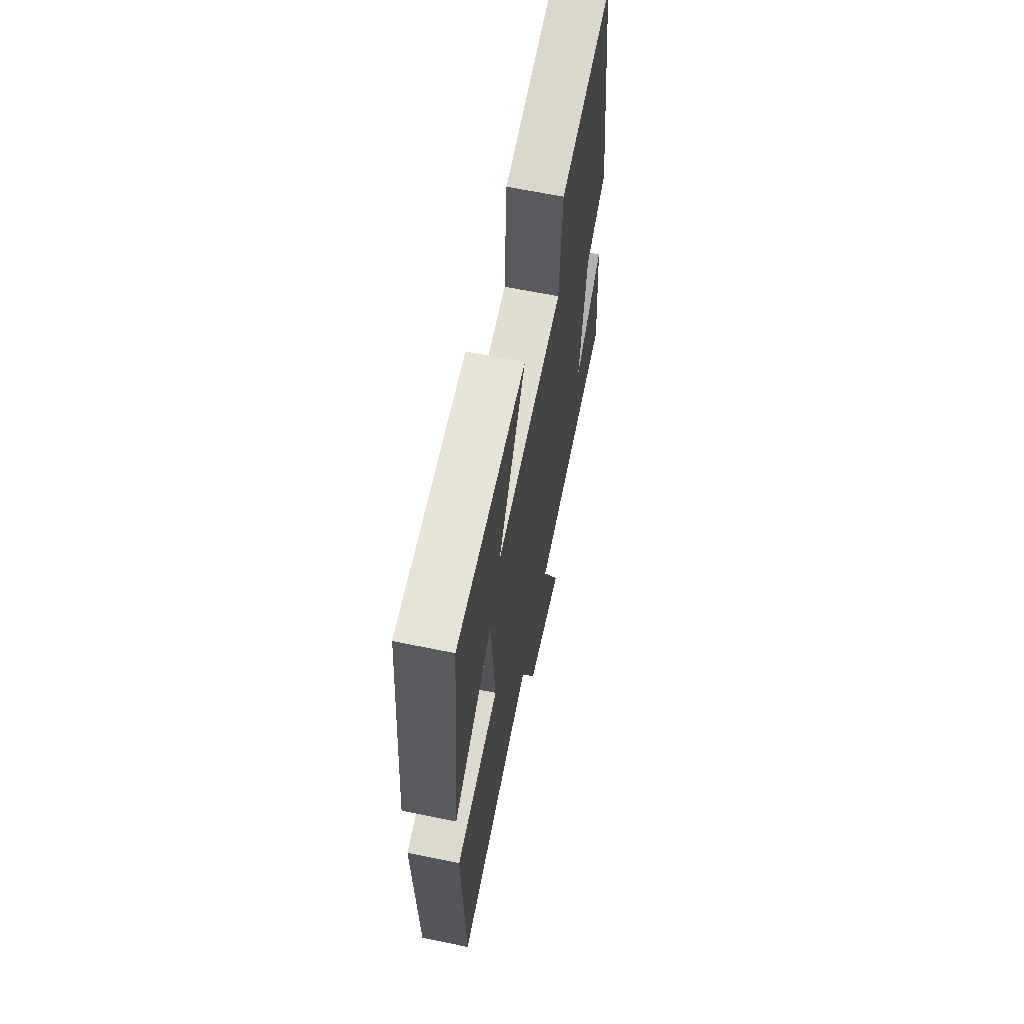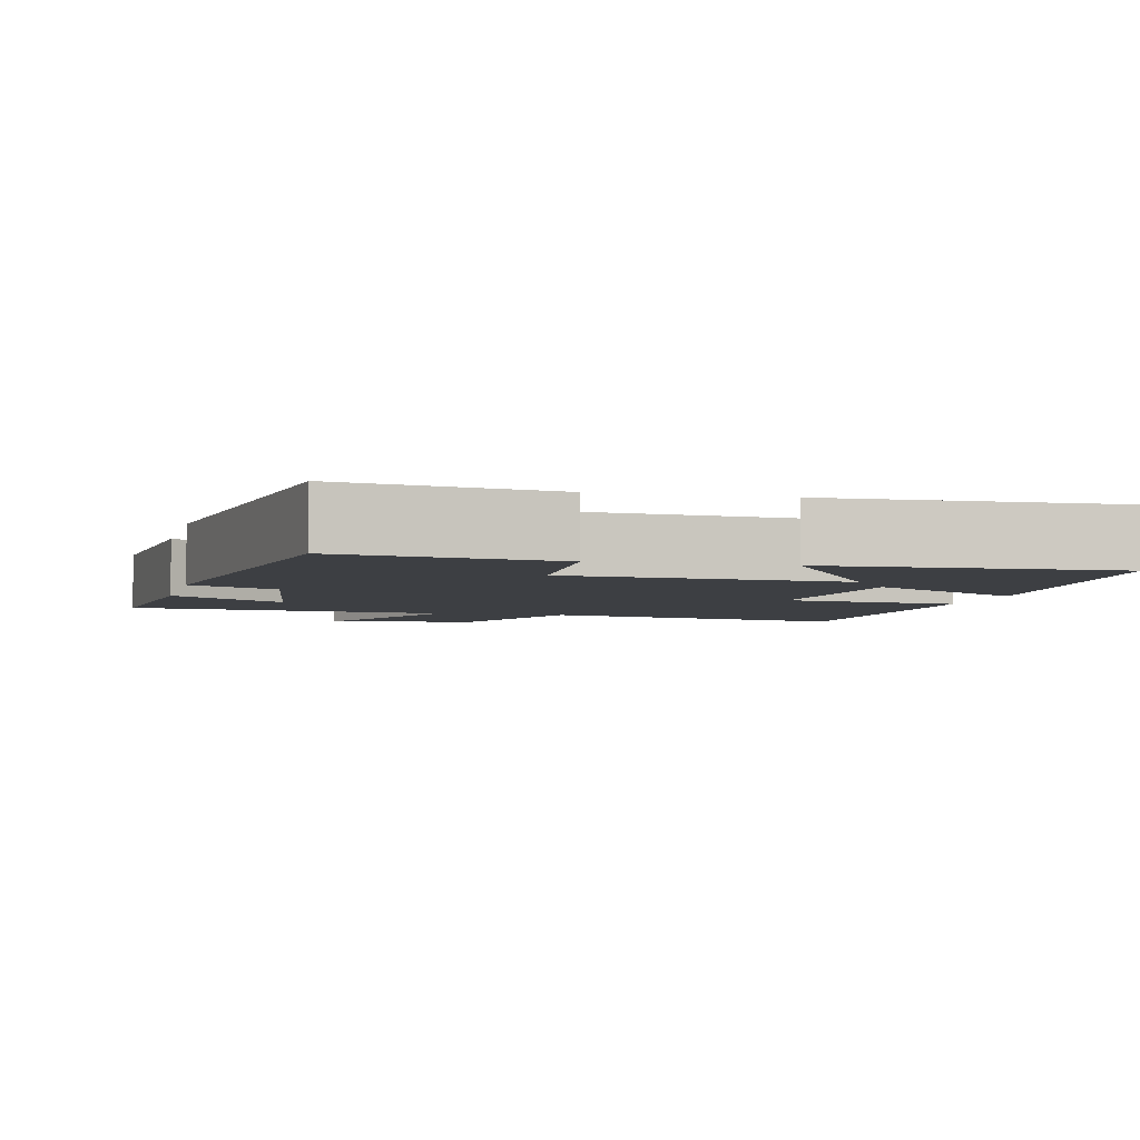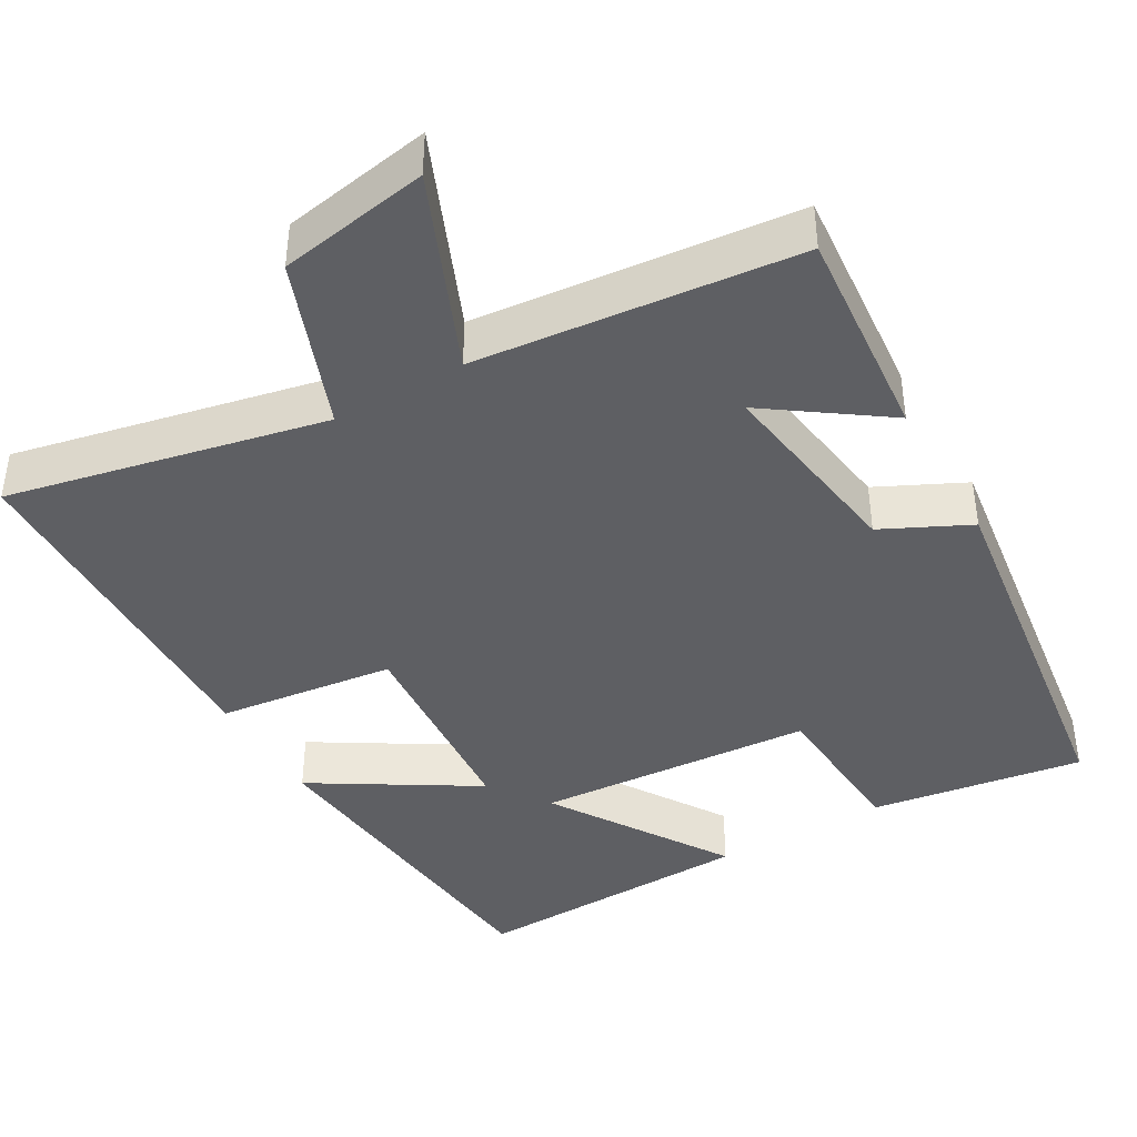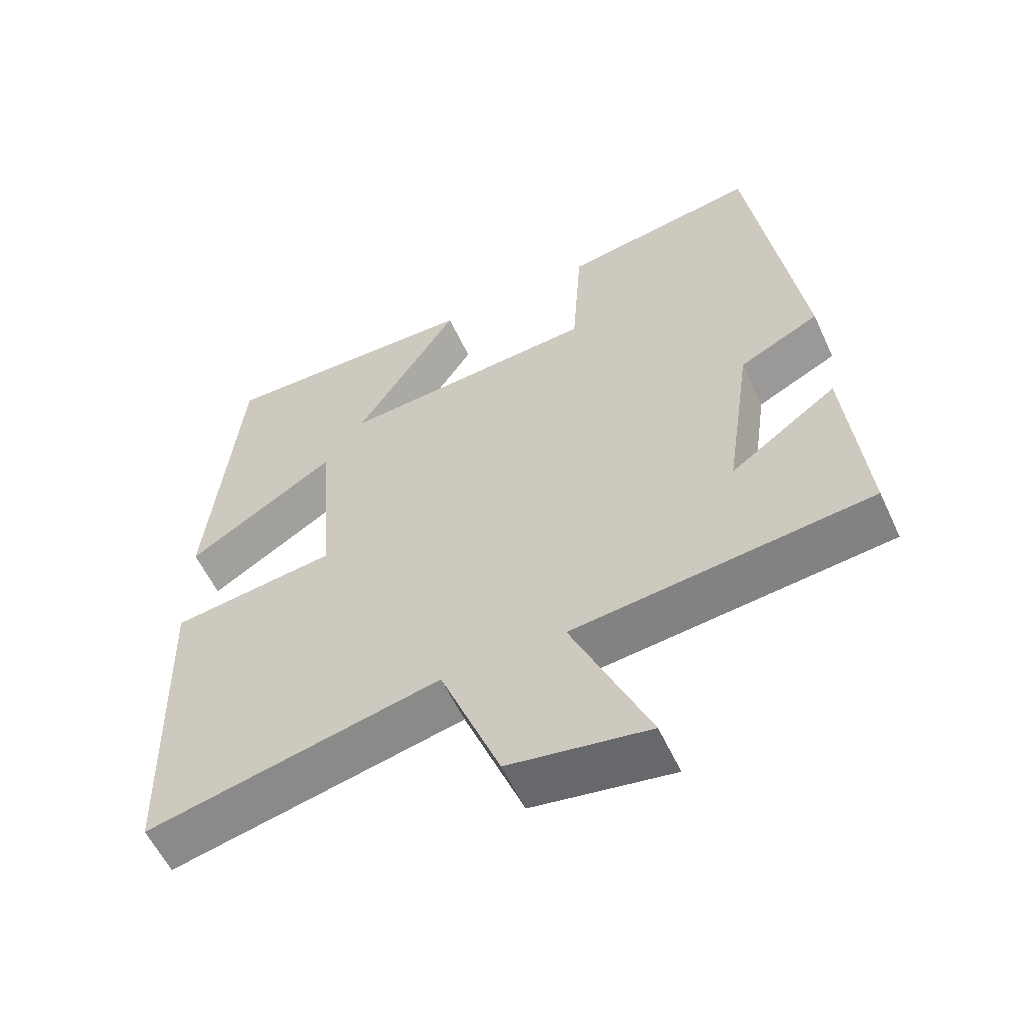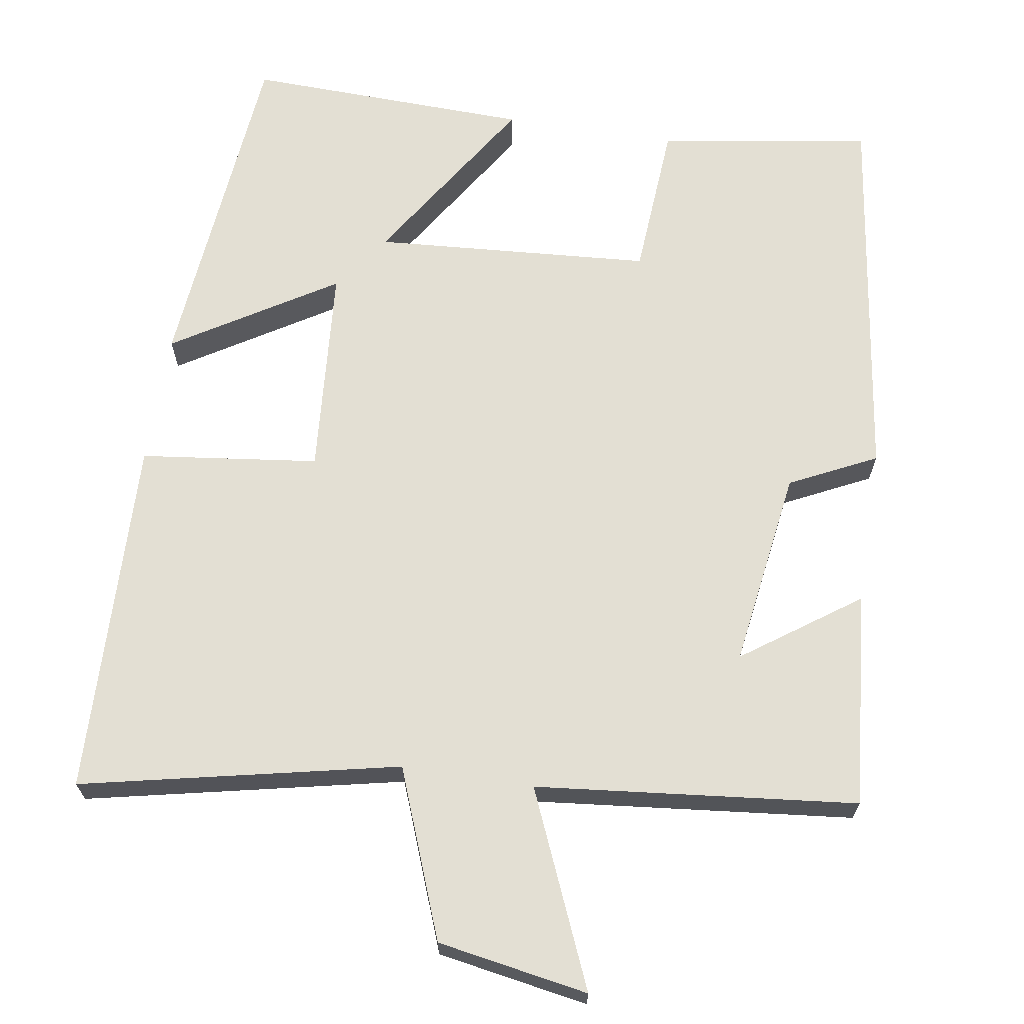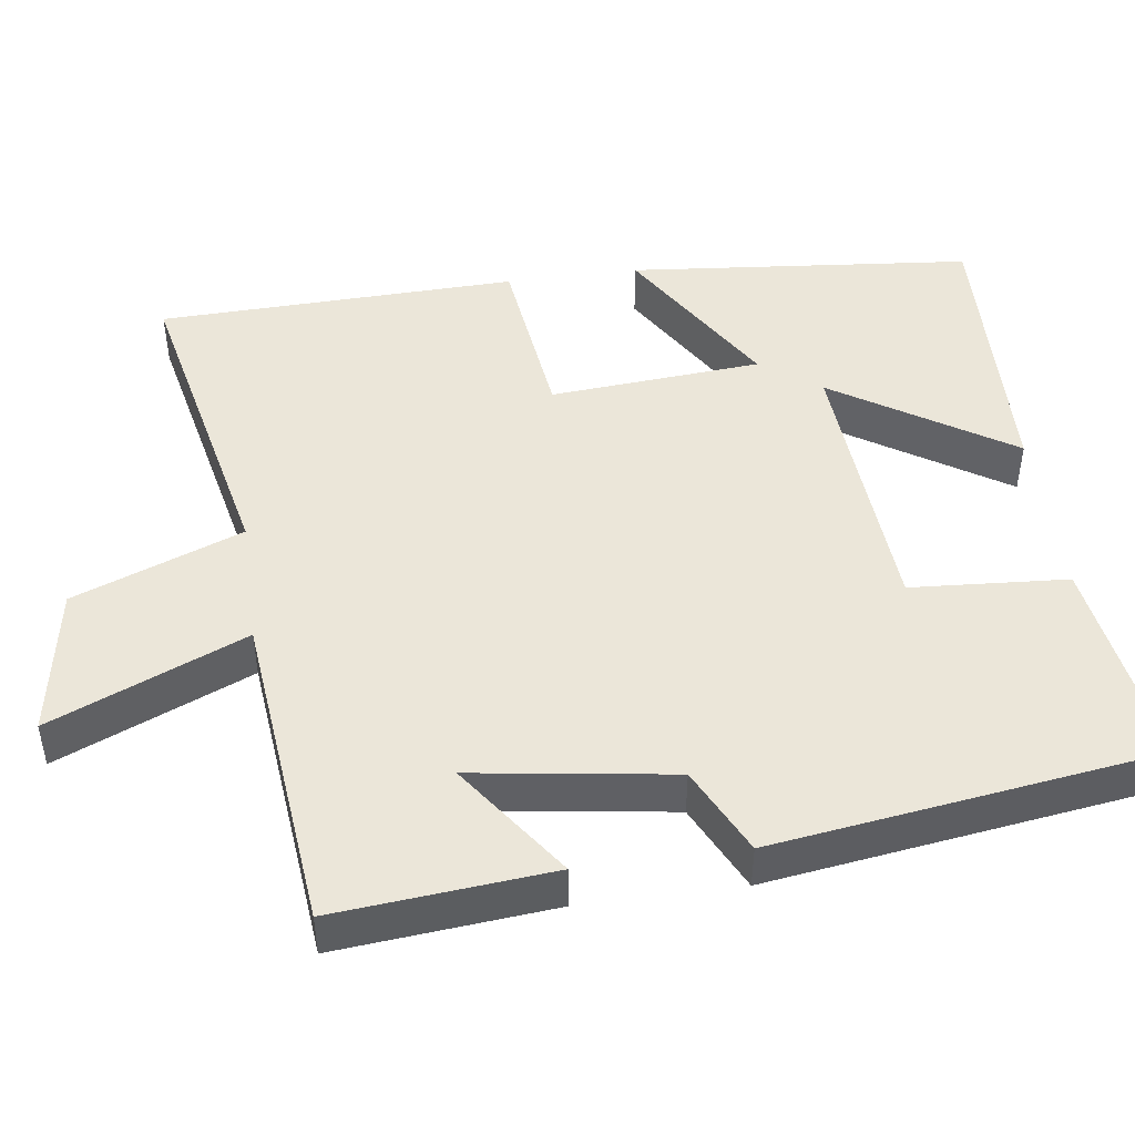
<metadata>
{"format":"obj","ext":"obj","renderer":"f3d","projection":"perspective","resolution":1024,"background":"white","views":[{"elev":64.2,"azim":101.7,"up":"+Z"},{"elev":-4.0,"azim":-13.6,"up":"+Y"},{"elev":-41.4,"azim":-149.9,"up":"+Y"},{"elev":-57.9,"azim":-155.2,"up":"+Z"},{"elev":67.1,"azim":-171.0,"up":"+Y"},{"elev":46.8,"azim":-97.8,"up":"+Y"}]}
</metadata>
<code>
v 0.486 0.07 -0.59
v 0.07 0.07 -0.5
v -0.015 0.07 -0.721
v -0.213 0.07 -0.755
v -0.104 0.07 -0.5
v -0.526 0.07 -0.456
v -0.5 0.07 -0.172
v -0.348 0.07 -0.28
v -0.386 0.07 -0.018
v -0.5 0.07 0.038
v -0.429 0.07 0.543
v -0.149 0.07 0.5
v -0.135 0.07 0.294
v 0.231 0.07 0.268
v 0.083 0.07 0.5
v 0.457 0.07 0.511
v 0.5 0.07 0.059
v 0.288 0.07 0.19
v 0.266 0.07 -0.088
v 0.5 0.07 -0.117
v 0.486 0 -0.59
v 0.07 0 -0.5
v -0.015 0 -0.721
v -0.213 0 -0.755
v -0.104 0 -0.5
v -0.526 0 -0.456
v -0.5 0 -0.172
v -0.348 0 -0.28
v -0.386 0 -0.018
v -0.5 0 0.038
v -0.429 0 0.543
v -0.149 0 0.5
v -0.135 0 0.294
v 0.231 0 0.268
v 0.083 0 0.5
v 0.457 0 0.511
v 0.5 0 0.059
v 0.288 0 0.19
v 0.266 0 -0.088
v 0.5 0 -0.117
f 19 20 1 2
f 18 19 2
f 16 17 18
f 15 16 18
f 14 15 18
f 18 2 3
f 14 18 3
f 13 14 3
f 11 12 13
f 10 11 13
f 9 10 13
f 8 9 13
f 5 6 7 8
f 5 8 13
f 3 4 5
f 3 5 13
f 22 21 40 39
f 22 39 38
f 38 37 36
f 38 36 35
f 38 35 34
f 23 22 38
f 23 38 34
f 23 34 33
f 33 32 31
f 33 31 30
f 33 30 29
f 33 29 28
f 28 27 26 25
f 33 28 25
f 25 24 23
f 33 25 23
f 1 21 22 2
f 2 22 23 3
f 3 23 24 4
f 4 24 25 5
f 5 25 26 6
f 6 26 27 7
f 7 27 28 8
f 8 28 29 9
f 9 29 30 10
f 10 30 31 11
f 11 31 32 12
f 12 32 33 13
f 13 33 34 14
f 14 34 35 15
f 15 35 36 16
f 16 36 37 17
f 17 37 38 18
f 18 38 39 19
f 19 39 40 20
f 20 40 21 1

</code>
